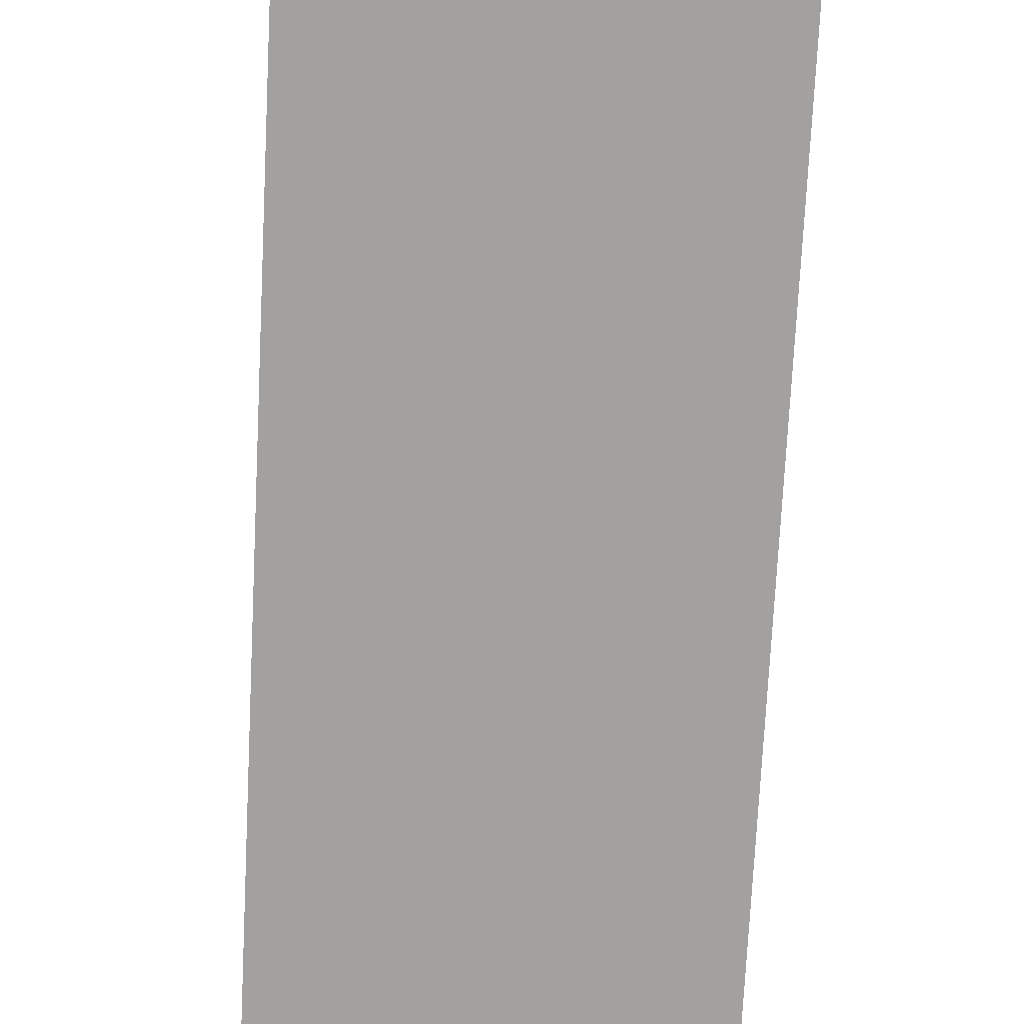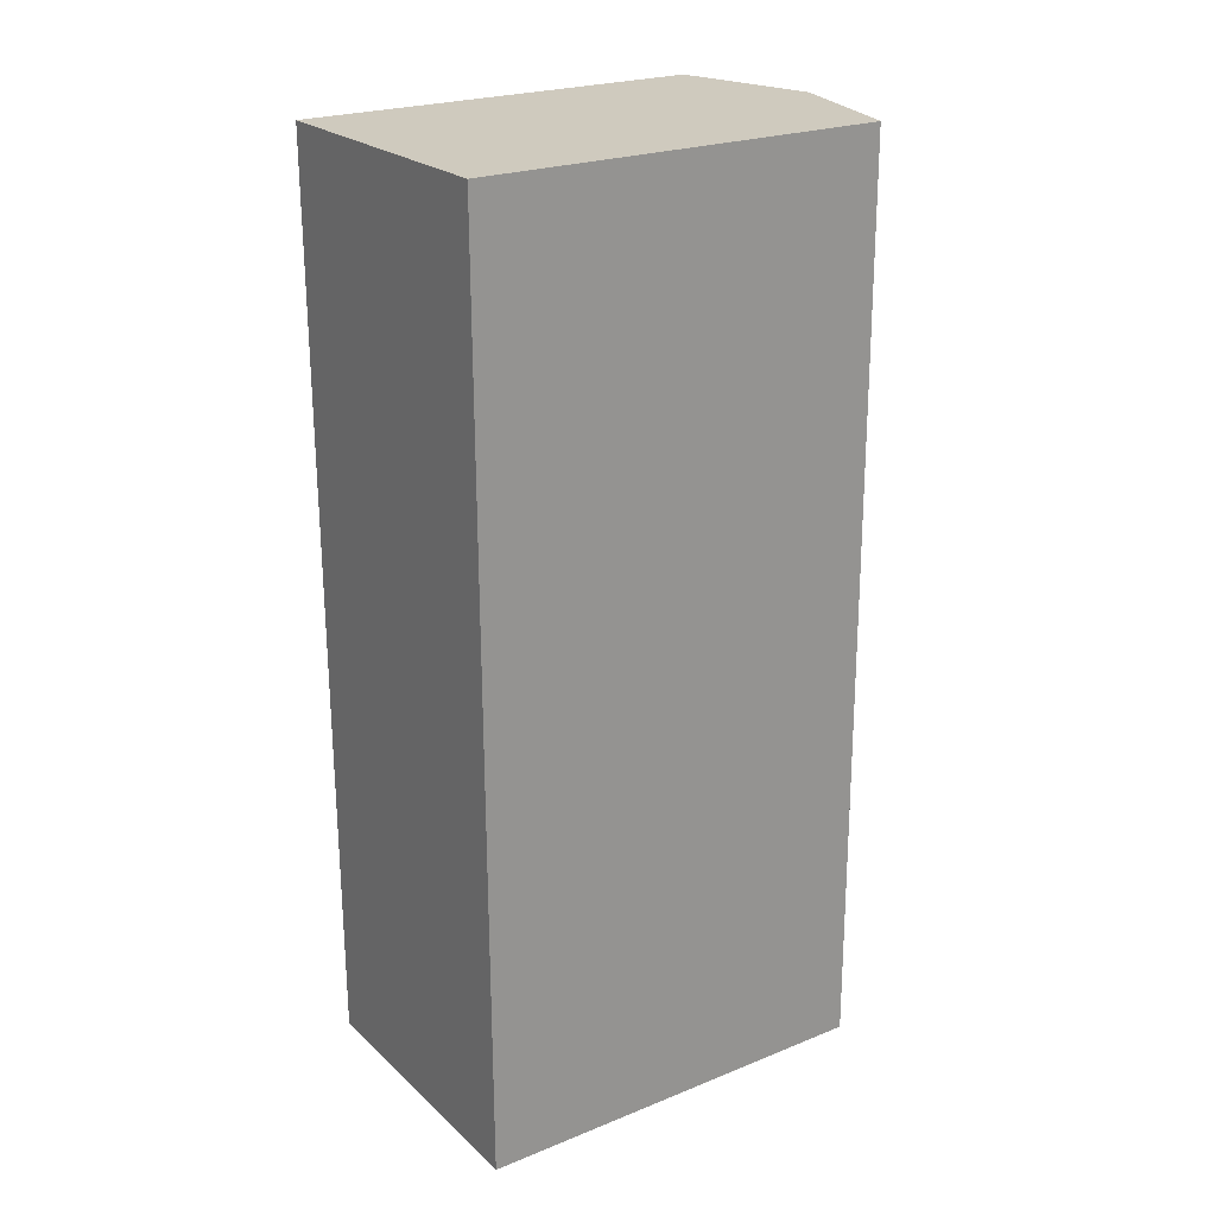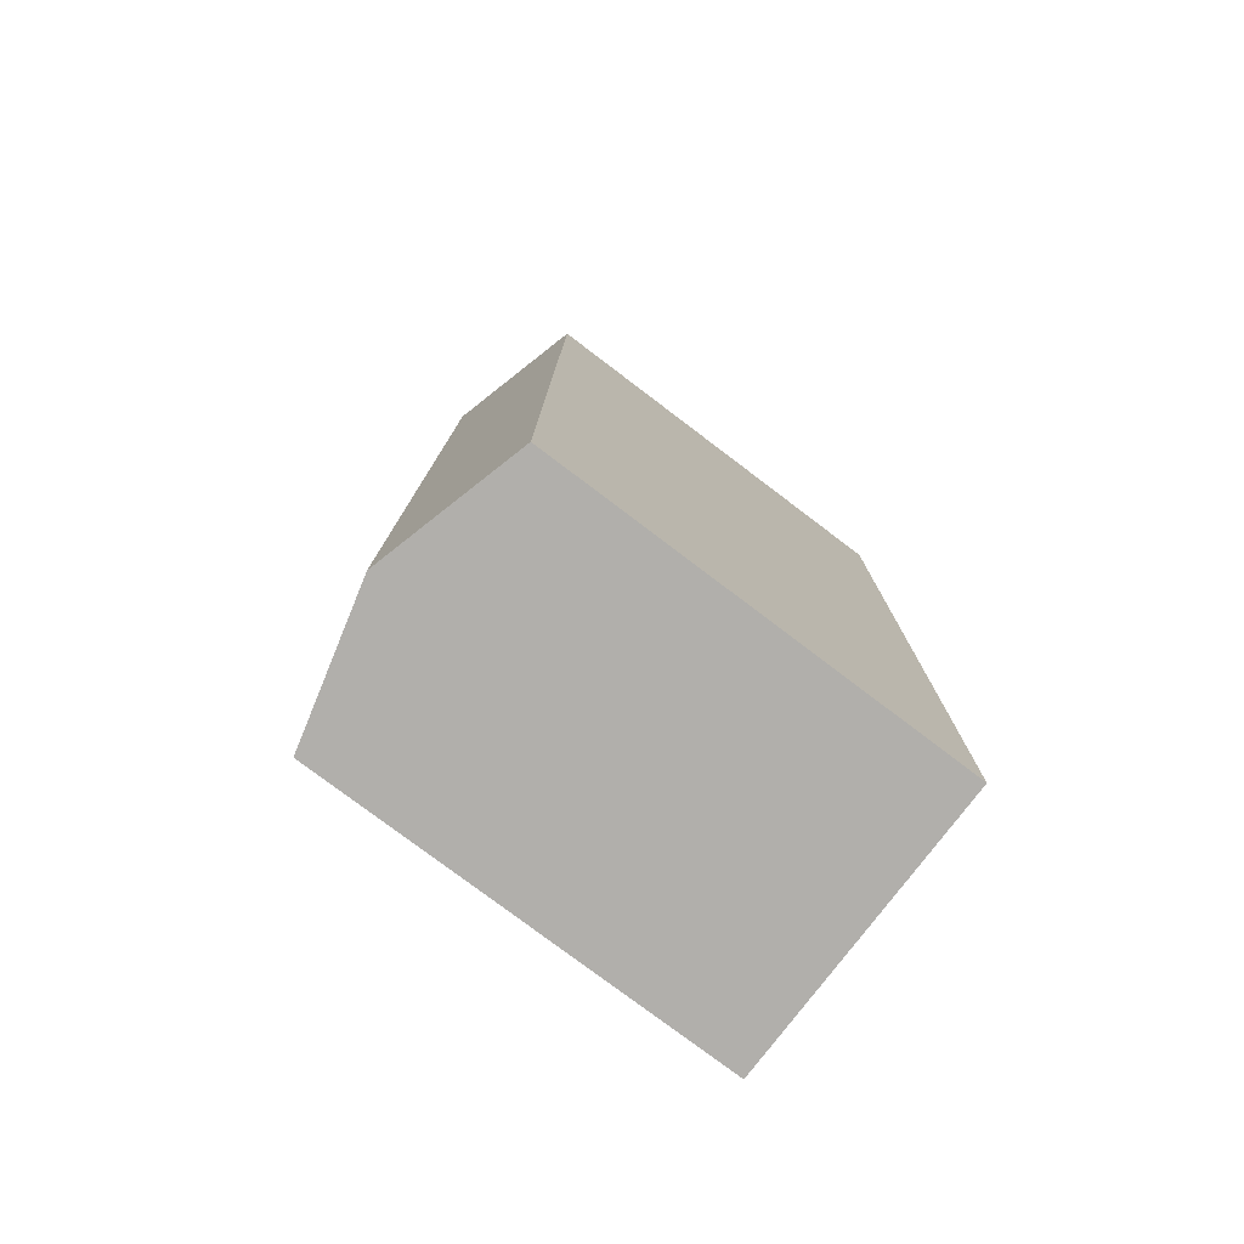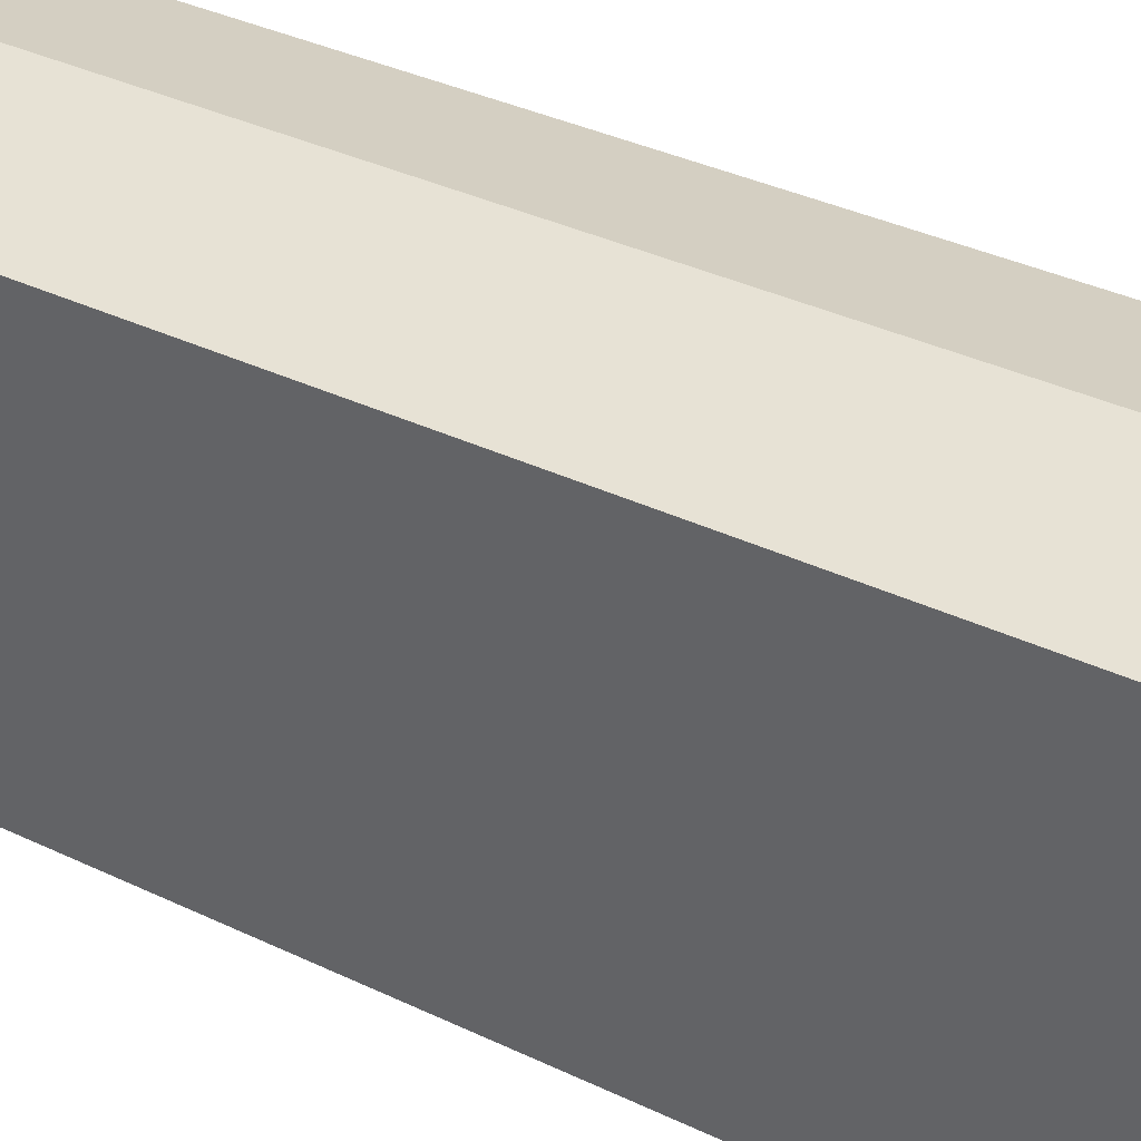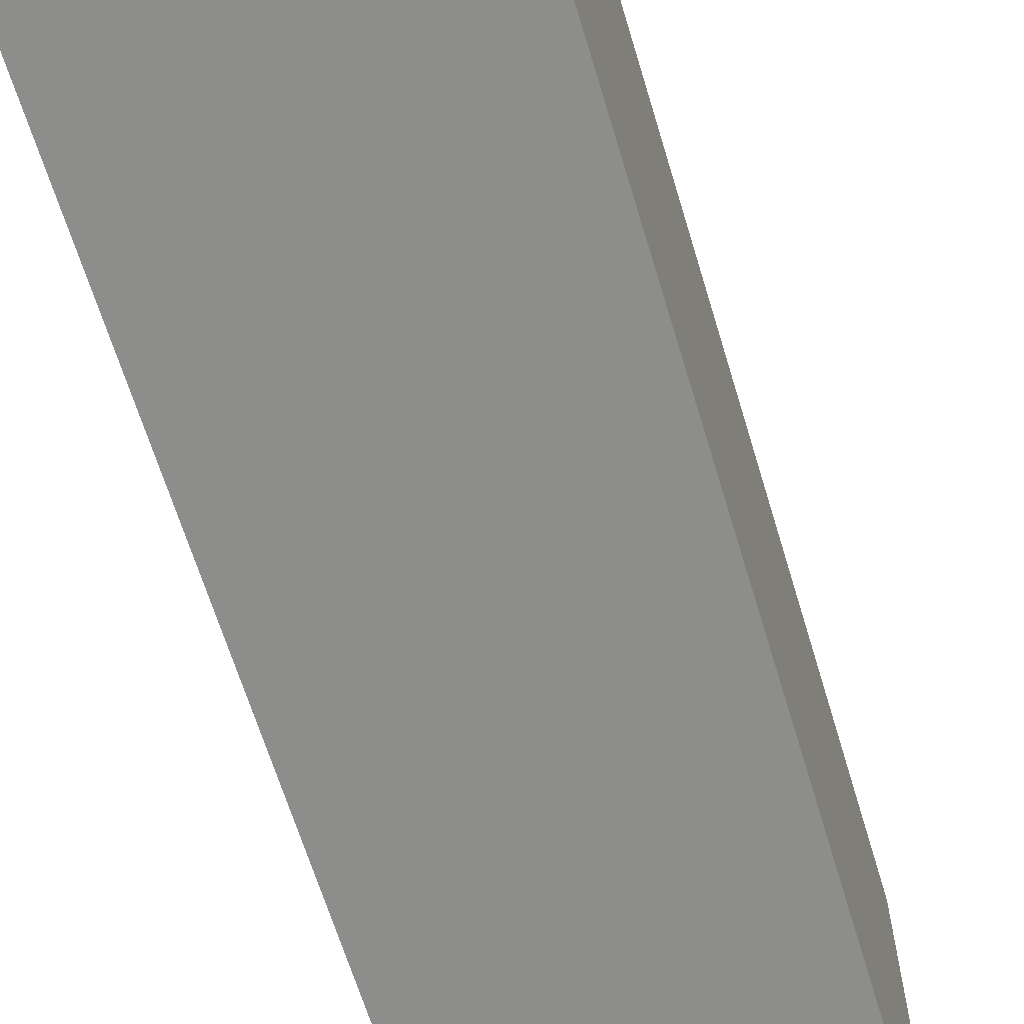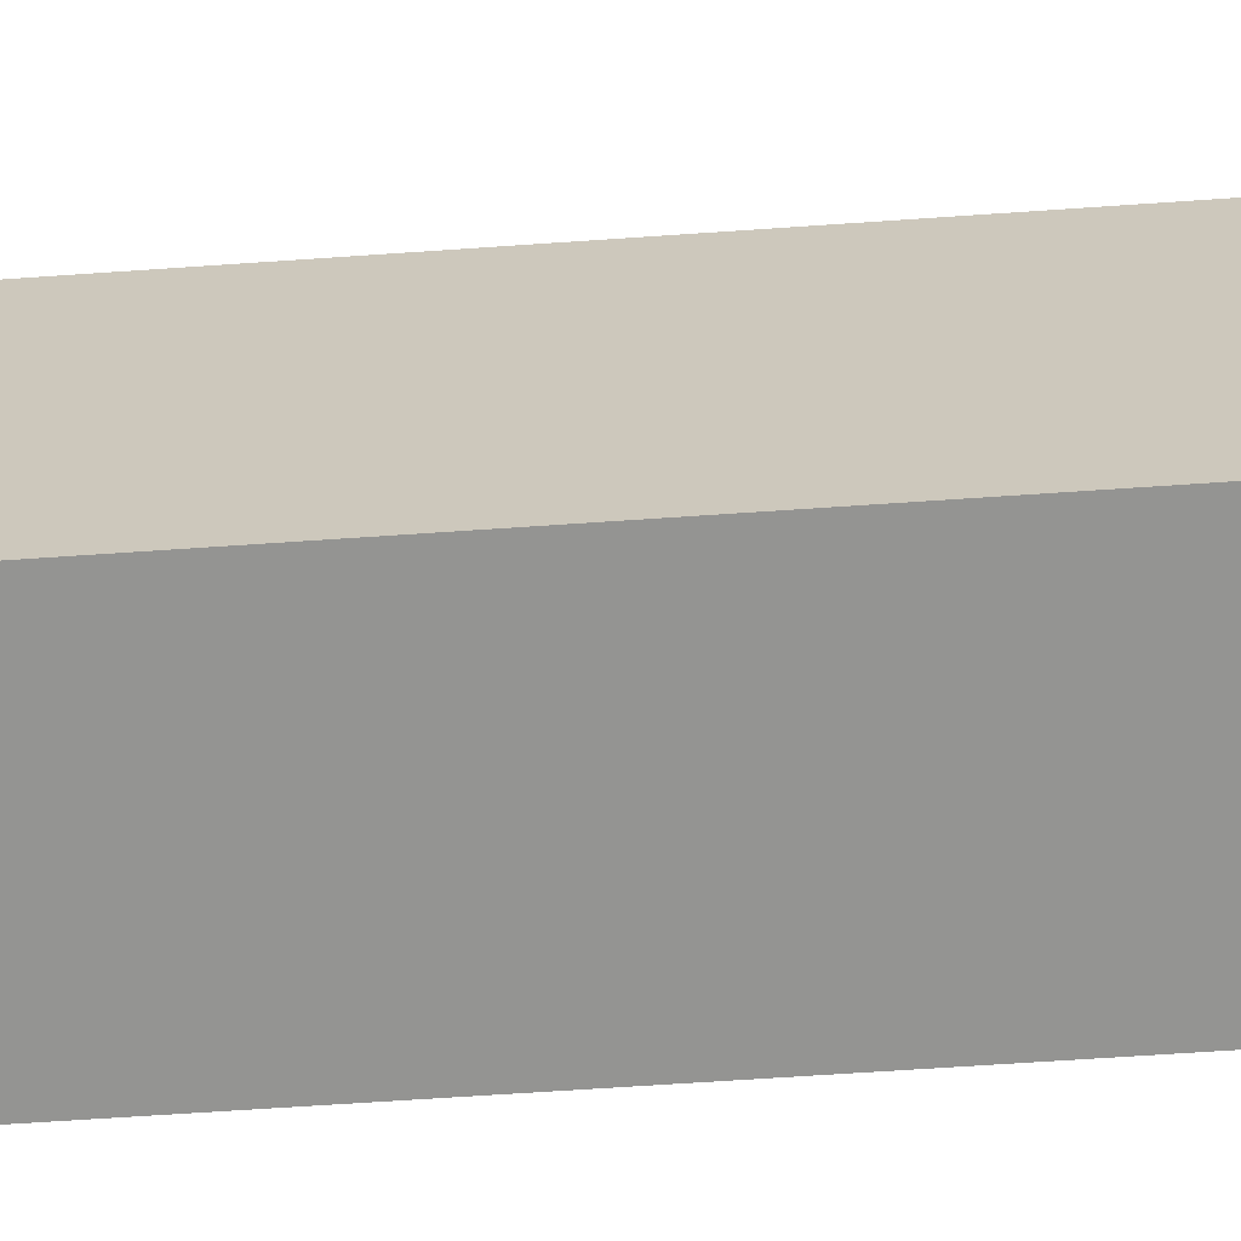
<metadata>
{"format":"obj","ext":"obj","renderer":"f3d","projection":"perspective","resolution":1024,"background":"white","views":[{"elev":-72.3,"azim":-3.2,"up":"+Y"},{"elev":23.3,"azim":55.8,"up":"+Z"},{"elev":-78.2,"azim":-127.1,"up":"+Z"},{"elev":37.8,"azim":120.7,"up":"+Y"},{"elev":-64.5,"azim":16.4,"up":"+Y"},{"elev":-66.9,"azim":-86.4,"up":"+Y"}]}
</metadata>
<code>
v  0.2216 16.15 -36.02
v  5.861 2.205e-15 -36.01
v  0.2212 2.205e-15 -36.02
v  11.5 2.204e-15 -36
v  11.5 16.15 -36
v  5.861 17.63 -36.01
v  11.28 16.15 0.0163
v  5.64 -5.148e-19 0.008407
v  11.28 -1.03e-18 0.01681
v  0 0 0
v  0.0003433 16.15 -0.0005109
v  5.64 17.63 0.007849
v  0.01876 16.15 -3
v  0.01842 1.836e-16 -2.999
v  11.3 1.826e-16 -2.982
v  11.3 16.15 -2.983
v  5.658 17.63 -2.991
g defaultobject
f 1 2 3
f 2 1 4
f 4 1 5
f 5 1 6
f 7 8 9
f 8 7 10
f 10 7 11
f 11 7 12
f 3 13 1
f 13 3 14
f 13 14 11
f 11 14 10
f 5 15 4
f 15 5 16
f 15 16 9
f 9 16 7
f 1 2 3
f 2 1 4
f 4 1 5
f 5 1 6
f 7 8 9
f 8 7 10
f 10 7 11
f 11 7 12
f 3 13 1
f 13 3 14
f 13 14 11
f 11 14 10
f 5 15 4
f 15 5 16
f 15 16 9
f 9 16 7
f 2 14 3
f 14 2 4
f 14 4 15
f 14 15 10
f 10 15 8
f 8 15 9
f 2 14 3
f 14 2 4
f 14 4 15
f 14 15 10
f 10 15 8
f 8 15 9
f 1 17 6
f 17 1 13
f 17 13 12
f 12 13 11
f 6 16 5
f 16 6 17
f 16 17 7
f 7 17 12
f 1 17 6
f 17 1 13
f 17 13 12
f 12 13 11
f 6 16 5
f 16 6 17
f 16 17 7
f 7 17 12

</code>
